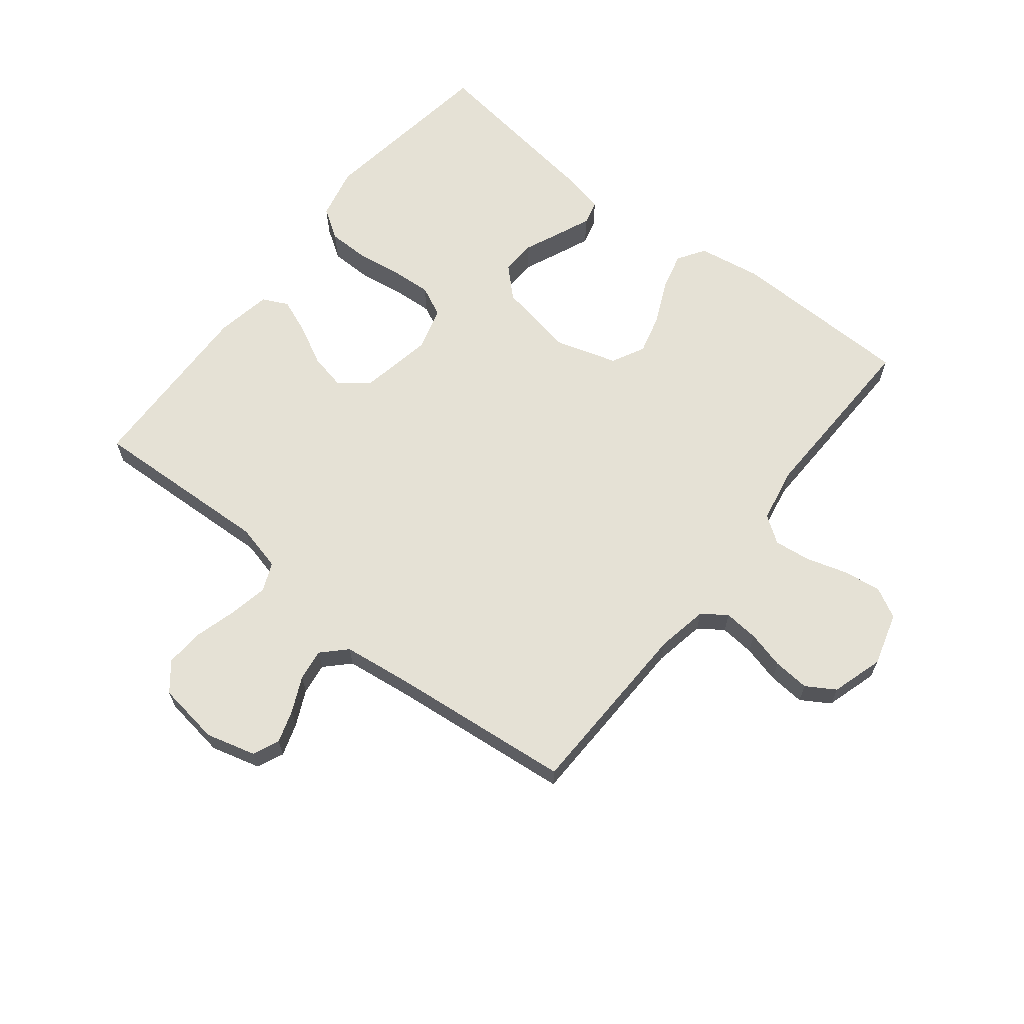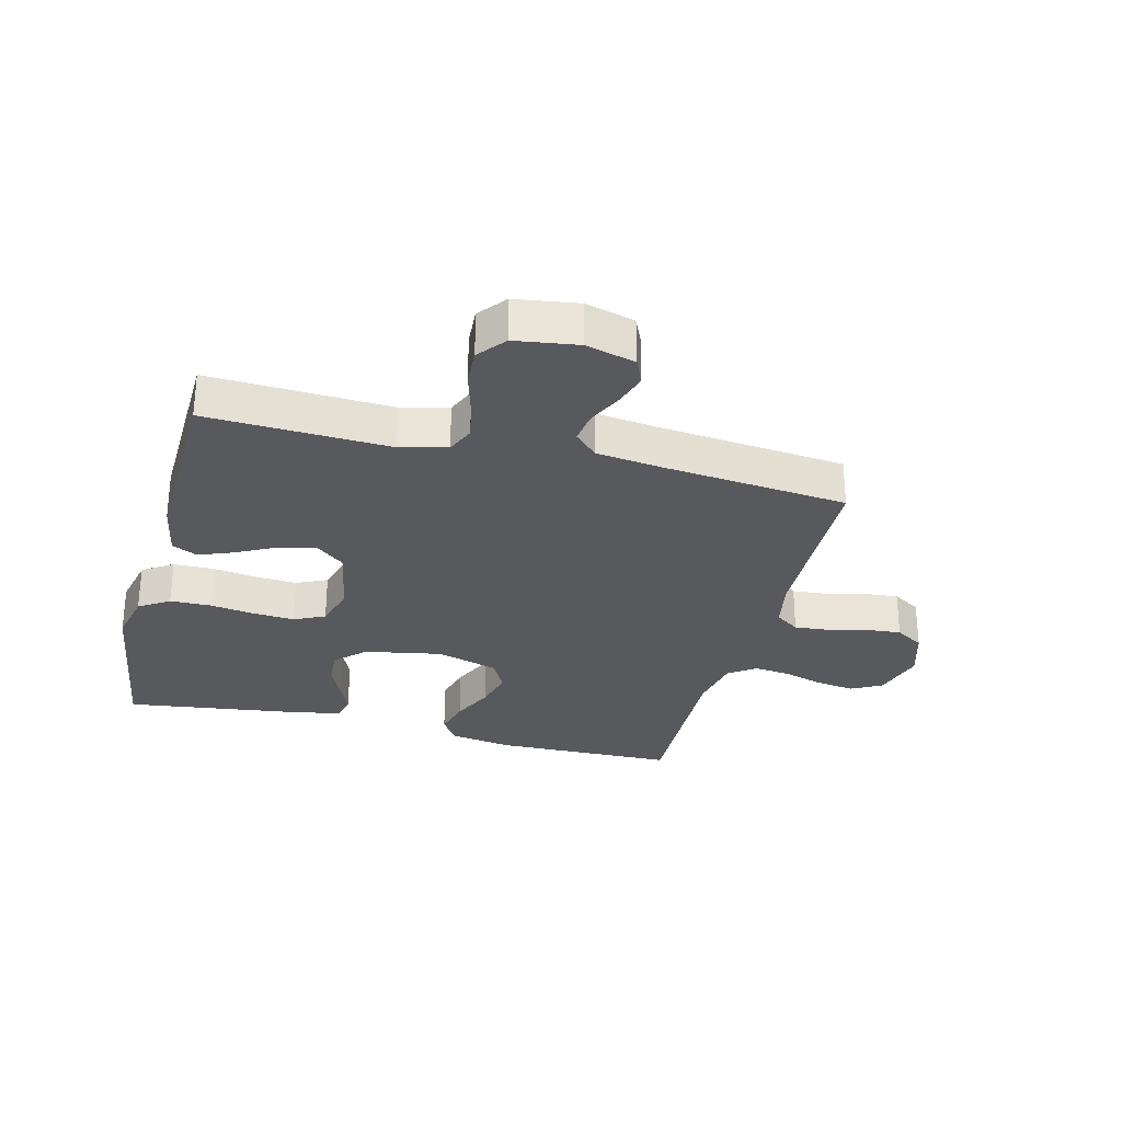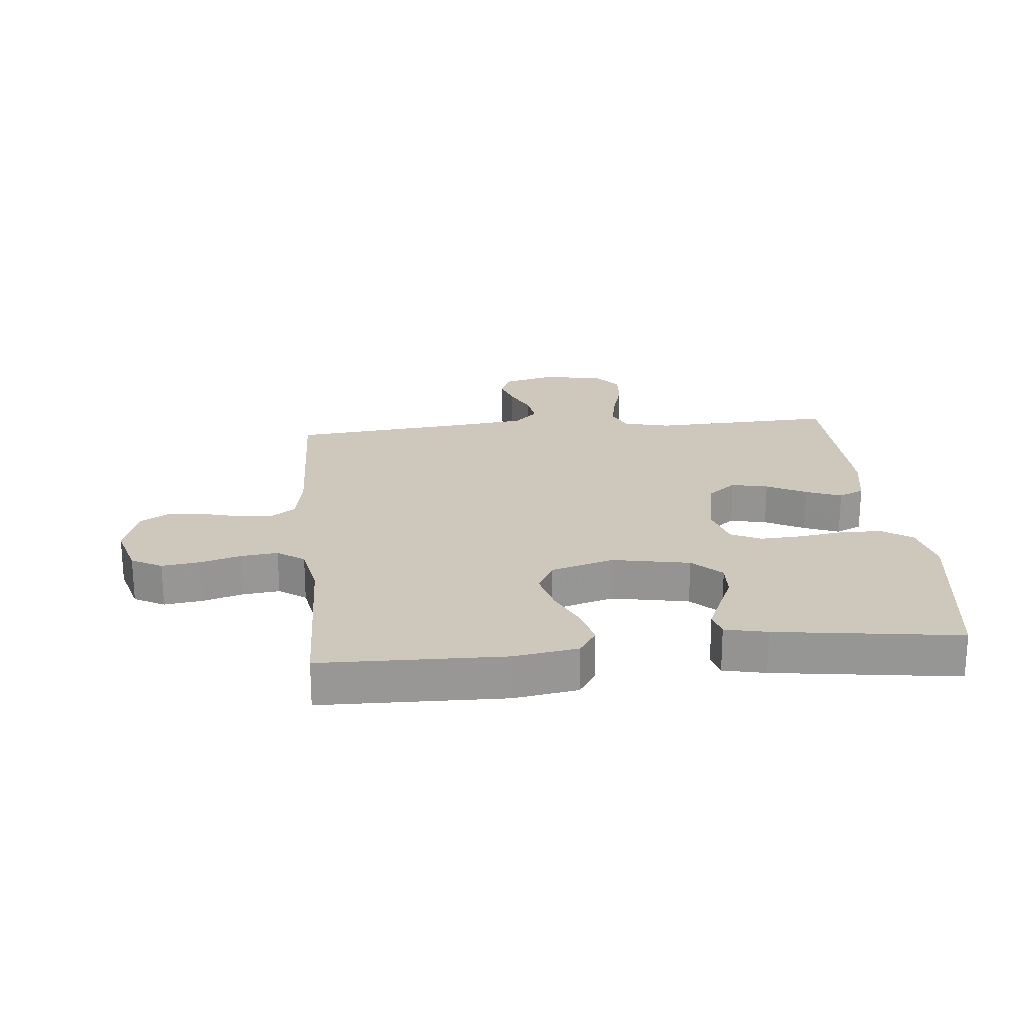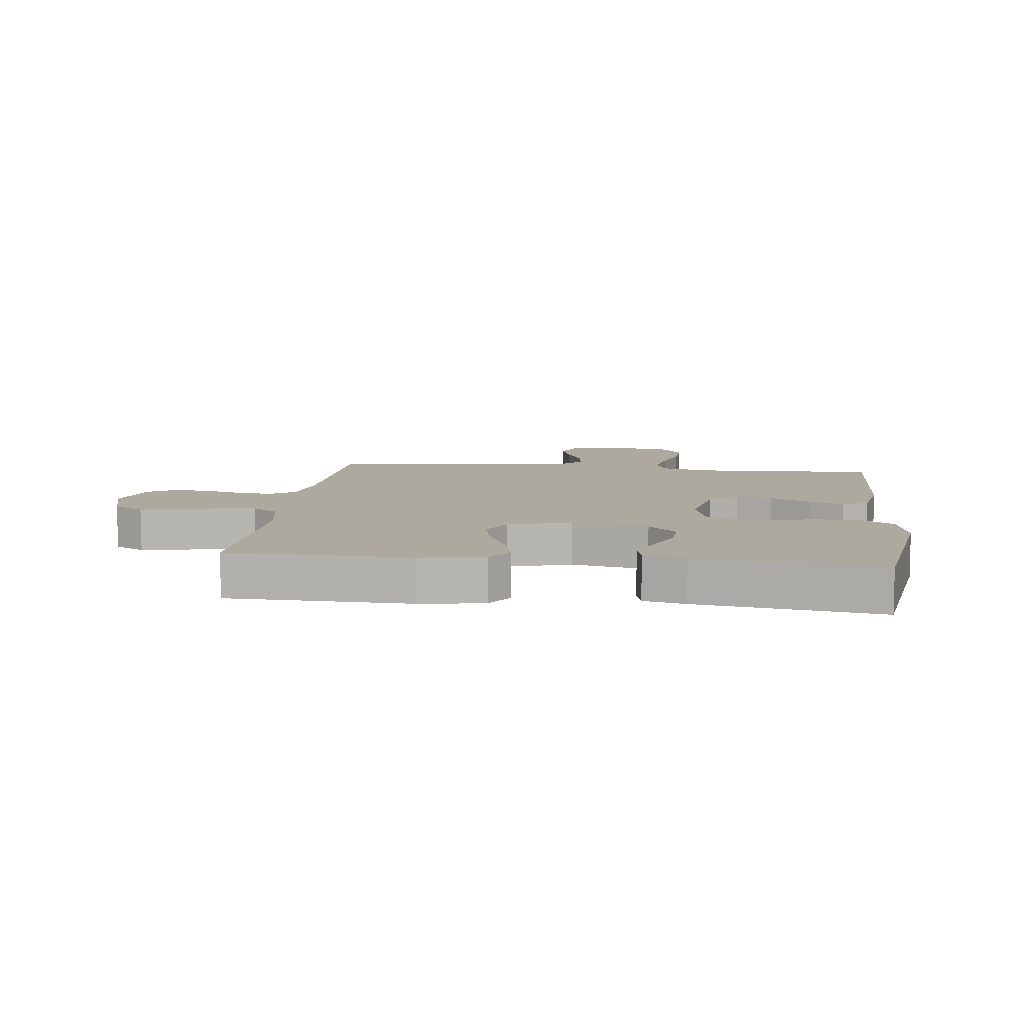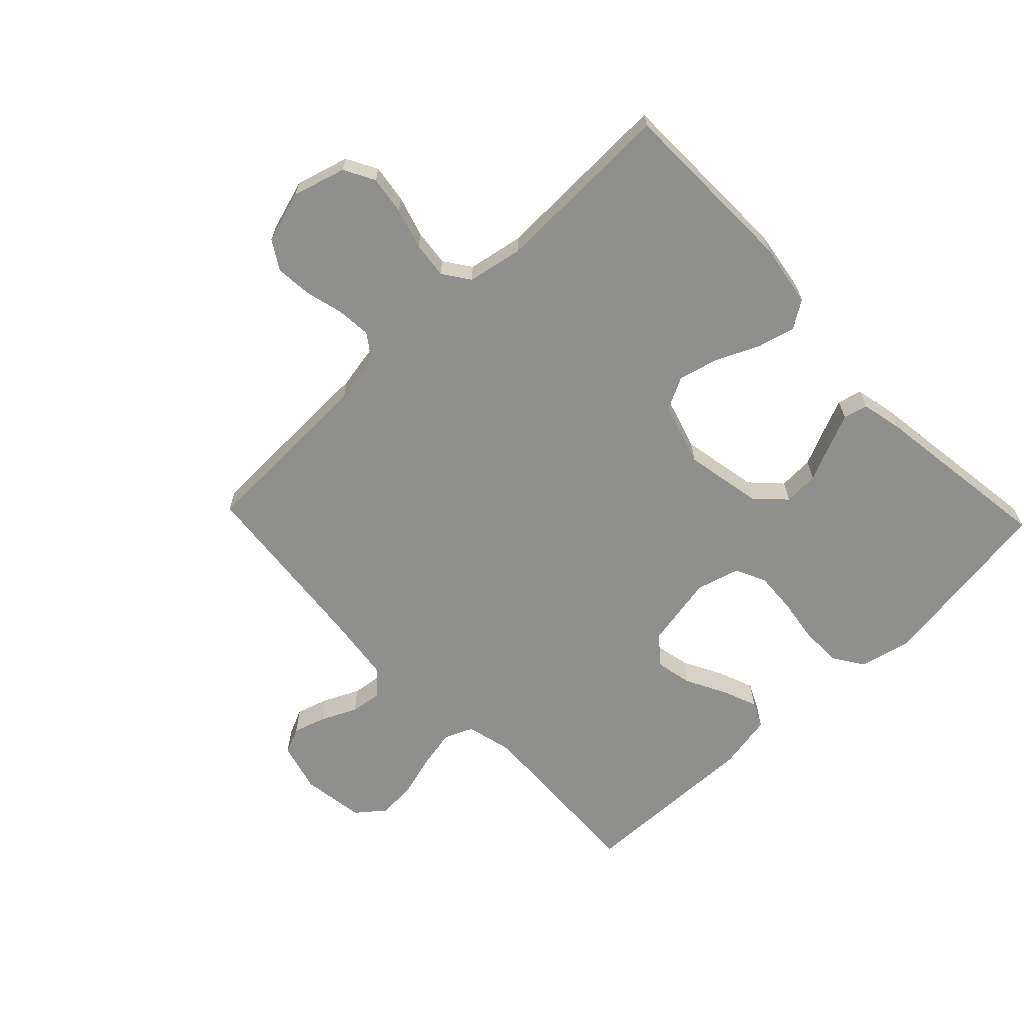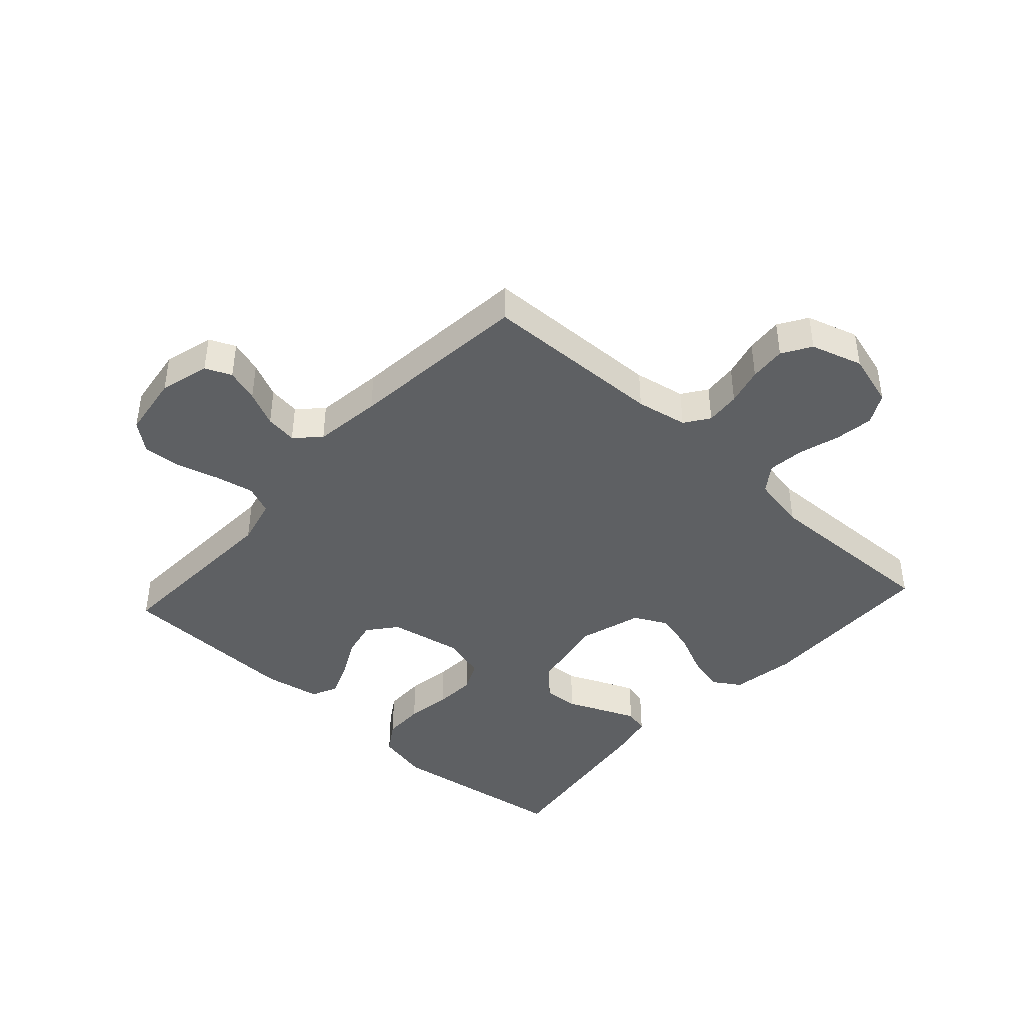
<metadata>
{"format":"obj","ext":"obj","renderer":"f3d","projection":"perspective","resolution":1024,"background":"white","views":[{"elev":65.0,"azim":38.2,"up":"+Y"},{"elev":-29.1,"azim":-14.4,"up":"+Y"},{"elev":22.0,"azim":174.5,"up":"+Y"},{"elev":9.1,"azim":-173.1,"up":"+Y"},{"elev":-65.1,"azim":133.7,"up":"+Y"},{"elev":-42.4,"azim":47.6,"up":"+Y"}]}
</metadata>
<code>
v -0.5 0.07 -0.5
v -0.544 0.07 -0.2
v -0.525 0.07 -0.114
v -0.475 0.07 -0.081
v -0.407 0.07 -0.08
v -0.333 0.07 -0.091
v -0.266 0.07 -0.095
v -0.216 0.07 -0.071
v -0.196 0.07 0
v -0.219 0.07 0.12
v -0.266 0.07 0.158
v -0.326 0.07 0.145
v -0.391 0.07 0.111
v -0.449 0.07 0.088
v -0.491 0.07 0.108
v -0.508 0.07 0.2
v -0.5 0.07 0.5
v -0.2 0.07 0.487
v -0.123 0.07 0.506
v -0.103 0.07 0.553
v -0.116 0.07 0.617
v -0.136 0.07 0.687
v -0.14 0.07 0.75
v -0.103 0.07 0.796
v 0 0.07 0.811
v 0.082 0.07 0.789
v 0.101 0.07 0.746
v 0.084 0.07 0.692
v 0.057 0.07 0.634
v 0.05 0.07 0.582
v 0.088 0.07 0.544
v 0.2 0.07 0.53
v 0.5 0.07 0.5
v 0.509 0.07 0.2
v 0.525 0.07 0.116
v 0.565 0.07 0.088
v 0.622 0.07 0.093
v 0.684 0.07 0.109
v 0.744 0.07 0.114
v 0.791 0.07 0.085
v 0.817 0.07 0
v 0.792 0.07 -0.087
v 0.742 0.07 -0.114
v 0.679 0.07 -0.105
v 0.612 0.07 -0.085
v 0.552 0.07 -0.078
v 0.508 0.07 -0.109
v 0.491 0.07 -0.2
v 0.5 0.07 -0.5
v 0.2 0.07 -0.506
v 0.095 0.07 -0.489
v 0.066 0.07 -0.444
v 0.082 0.07 -0.382
v 0.114 0.07 -0.312
v 0.131 0.07 -0.246
v 0.103 0.07 -0.192
v 0 0.07 -0.161
v -0.127 0.07 -0.185
v -0.174 0.07 -0.231
v -0.171 0.07 -0.289
v -0.144 0.07 -0.35
v -0.121 0.07 -0.404
v -0.131 0.07 -0.444
v -0.2 0.07 -0.459
v -0.5 0 -0.5
v -0.544 0 -0.2
v -0.525 0 -0.114
v -0.475 0 -0.081
v -0.407 0 -0.08
v -0.333 0 -0.091
v -0.266 0 -0.095
v -0.216 0 -0.071
v -0.196 0 0
v -0.219 0 0.12
v -0.266 0 0.158
v -0.326 0 0.145
v -0.391 0 0.111
v -0.449 0 0.088
v -0.491 0 0.108
v -0.508 0 0.2
v -0.5 0 0.5
v -0.2 0 0.487
v -0.123 0 0.506
v -0.103 0 0.553
v -0.116 0 0.617
v -0.136 0 0.687
v -0.14 0 0.75
v -0.103 0 0.796
v 0 0 0.811
v 0.082 0 0.789
v 0.101 0 0.746
v 0.084 0 0.692
v 0.057 0 0.634
v 0.05 0 0.582
v 0.088 0 0.544
v 0.2 0 0.53
v 0.5 0 0.5
v 0.509 0 0.2
v 0.525 0 0.116
v 0.565 0 0.088
v 0.622 0 0.093
v 0.684 0 0.109
v 0.744 0 0.114
v 0.791 0 0.085
v 0.817 0 0
v 0.792 0 -0.087
v 0.742 0 -0.114
v 0.679 0 -0.105
v 0.612 0 -0.085
v 0.552 0 -0.078
v 0.508 0 -0.109
v 0.491 0 -0.2
v 0.5 0 -0.5
v 0.2 0 -0.506
v 0.095 0 -0.489
v 0.066 0 -0.444
v 0.082 0 -0.382
v 0.114 0 -0.312
v 0.131 0 -0.246
v 0.103 0 -0.192
v 0 0 -0.161
v -0.127 0 -0.185
v -0.174 0 -0.231
v -0.171 0 -0.289
v -0.144 0 -0.35
v -0.121 0 -0.404
v -0.131 0 -0.444
v -0.2 0 -0.459
f 60 61 62 63
f 60 63 64 1
f 51 52 53 54
f 51 54 55
f 48 49 50 51
f 47 48 51 55
f 46 47 55 56
f 42 43 44 45
f 42 45 46
f 41 42 46
f 37 38 39 40
f 36 37 40 41
f 32 33 34
f 31 32 34 35
f 26 27 28 29
f 24 25 26 29
f 24 29 30
f 21 22 23 24
f 20 21 24 30
f 19 20 30 31
f 15 16 17 18
f 12 13 14 15
f 12 15 18 19
f 3 4 5 6
f 3 6 7
f 2 3 7
f 59 60 1 2
f 58 59 2 7
f 57 58 7 8
f 56 57 8 9
f 36 41 46 56
f 35 36 56 9
f 31 35 9 10
f 11 12 19 31
f 10 11 31
f 127 126 125 124
f 65 128 127 124
f 118 117 116 115
f 119 118 115
f 115 114 113 112
f 119 115 112 111
f 120 119 111 110
f 109 108 107 106
f 110 109 106
f 110 106 105
f 104 103 102 101
f 105 104 101 100
f 98 97 96
f 99 98 96 95
f 93 92 91 90
f 93 90 89 88
f 94 93 88
f 88 87 86 85
f 94 88 85 84
f 95 94 84 83
f 82 81 80 79
f 79 78 77 76
f 83 82 79 76
f 70 69 68 67
f 71 70 67
f 71 67 66
f 66 65 124 123
f 71 66 123 122
f 72 71 122 121
f 73 72 121 120
f 120 110 105 100
f 73 120 100 99
f 74 73 99 95
f 95 83 76 75
f 95 75 74
f 1 65 66 2
f 2 66 67 3
f 3 67 68 4
f 4 68 69 5
f 5 69 70 6
f 6 70 71 7
f 7 71 72 8
f 8 72 73 9
f 9 73 74 10
f 10 74 75 11
f 11 75 76 12
f 12 76 77 13
f 13 77 78 14
f 14 78 79 15
f 15 79 80 16
f 16 80 81 17
f 17 81 82 18
f 18 82 83 19
f 19 83 84 20
f 20 84 85 21
f 21 85 86 22
f 22 86 87 23
f 23 87 88 24
f 24 88 89 25
f 25 89 90 26
f 26 90 91 27
f 27 91 92 28
f 28 92 93 29
f 29 93 94 30
f 30 94 95 31
f 31 95 96 32
f 32 96 97 33
f 33 97 98 34
f 34 98 99 35
f 35 99 100 36
f 36 100 101 37
f 37 101 102 38
f 38 102 103 39
f 39 103 104 40
f 40 104 105 41
f 41 105 106 42
f 42 106 107 43
f 43 107 108 44
f 44 108 109 45
f 45 109 110 46
f 46 110 111 47
f 47 111 112 48
f 48 112 113 49
f 49 113 114 50
f 50 114 115 51
f 51 115 116 52
f 52 116 117 53
f 53 117 118 54
f 54 118 119 55
f 55 119 120 56
f 56 120 121 57
f 57 121 122 58
f 58 122 123 59
f 59 123 124 60
f 60 124 125 61
f 61 125 126 62
f 62 126 127 63
f 63 127 128 64
f 64 128 65 1

</code>
